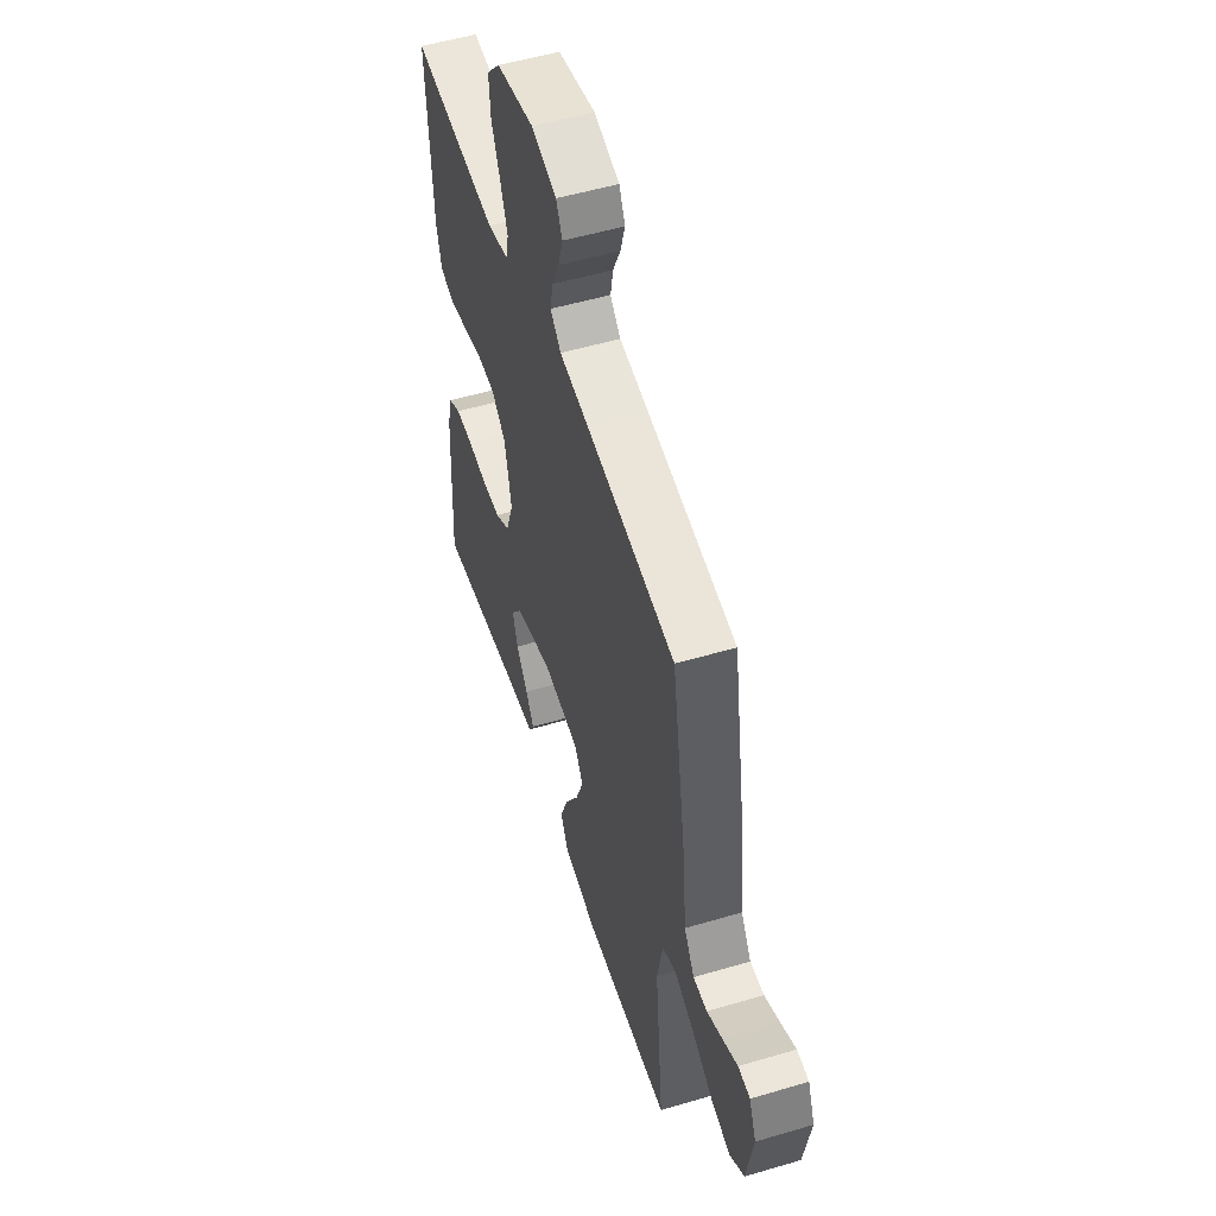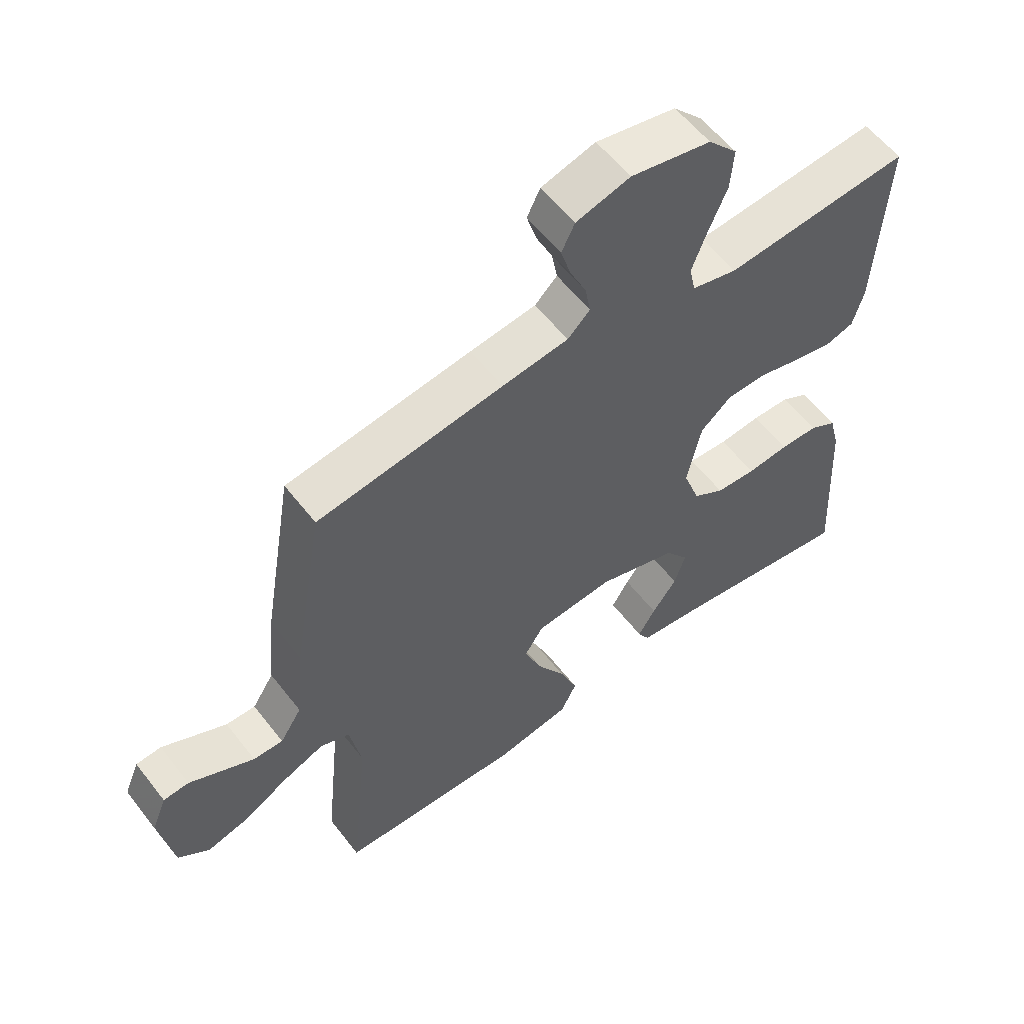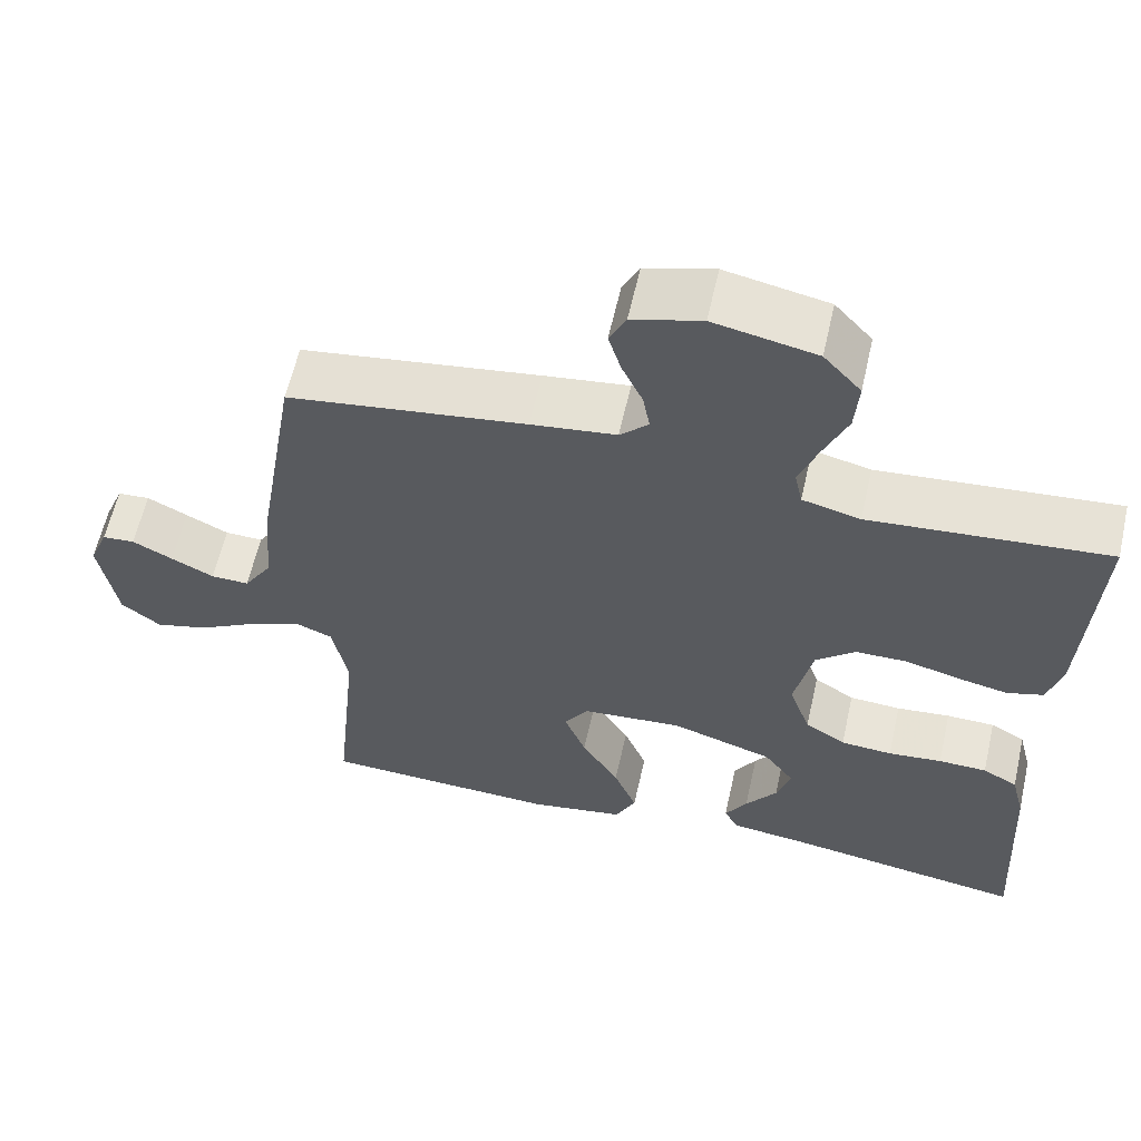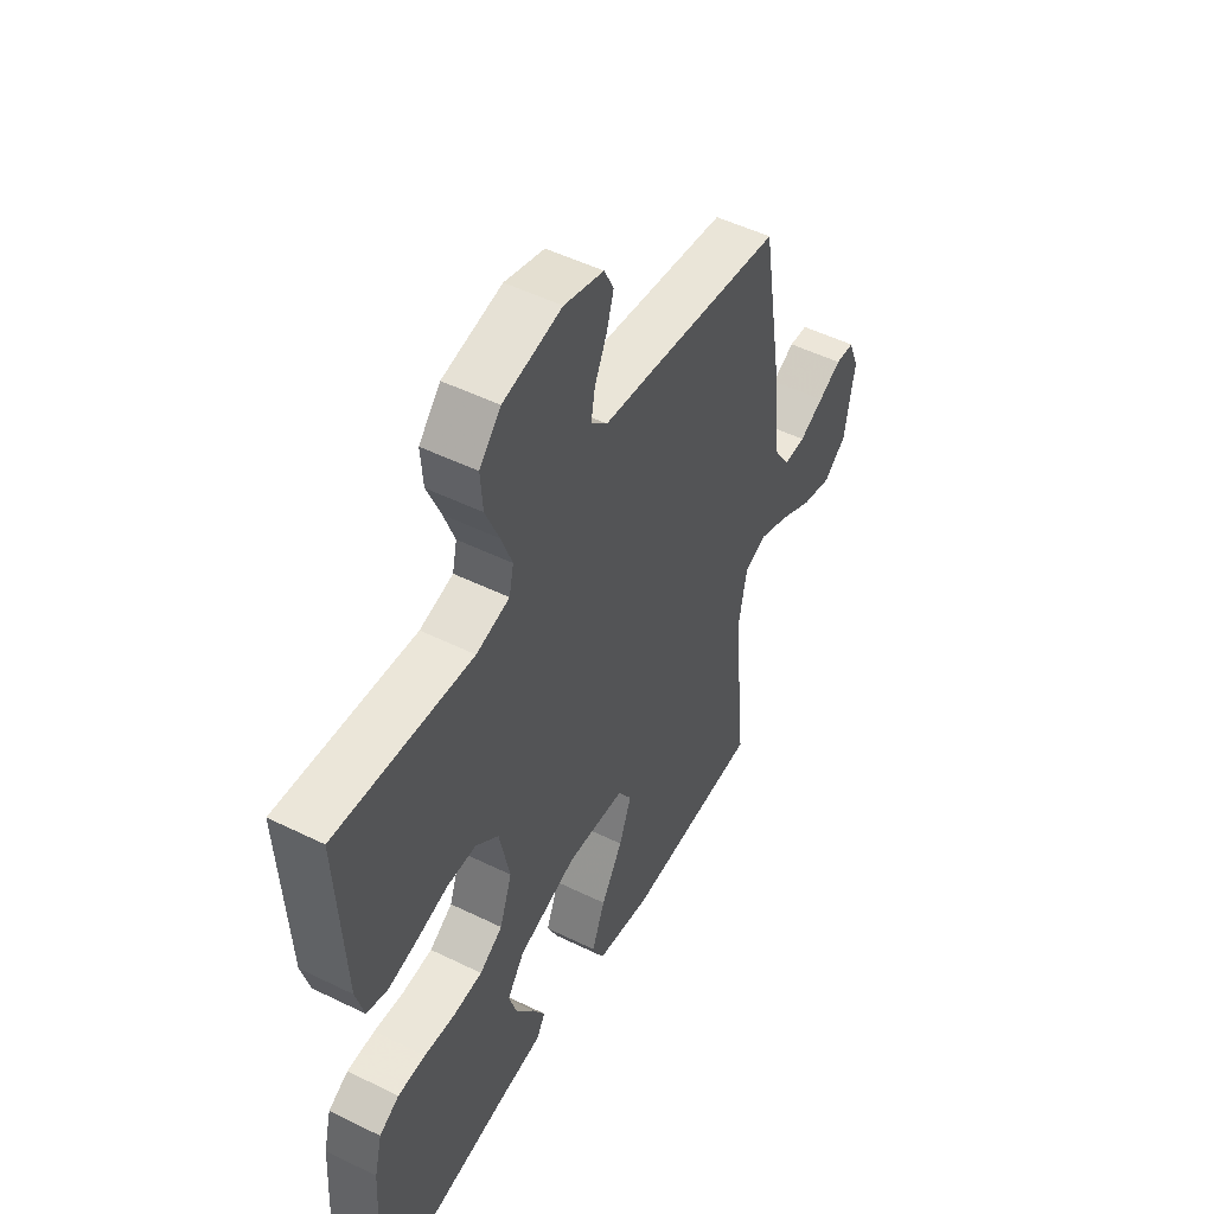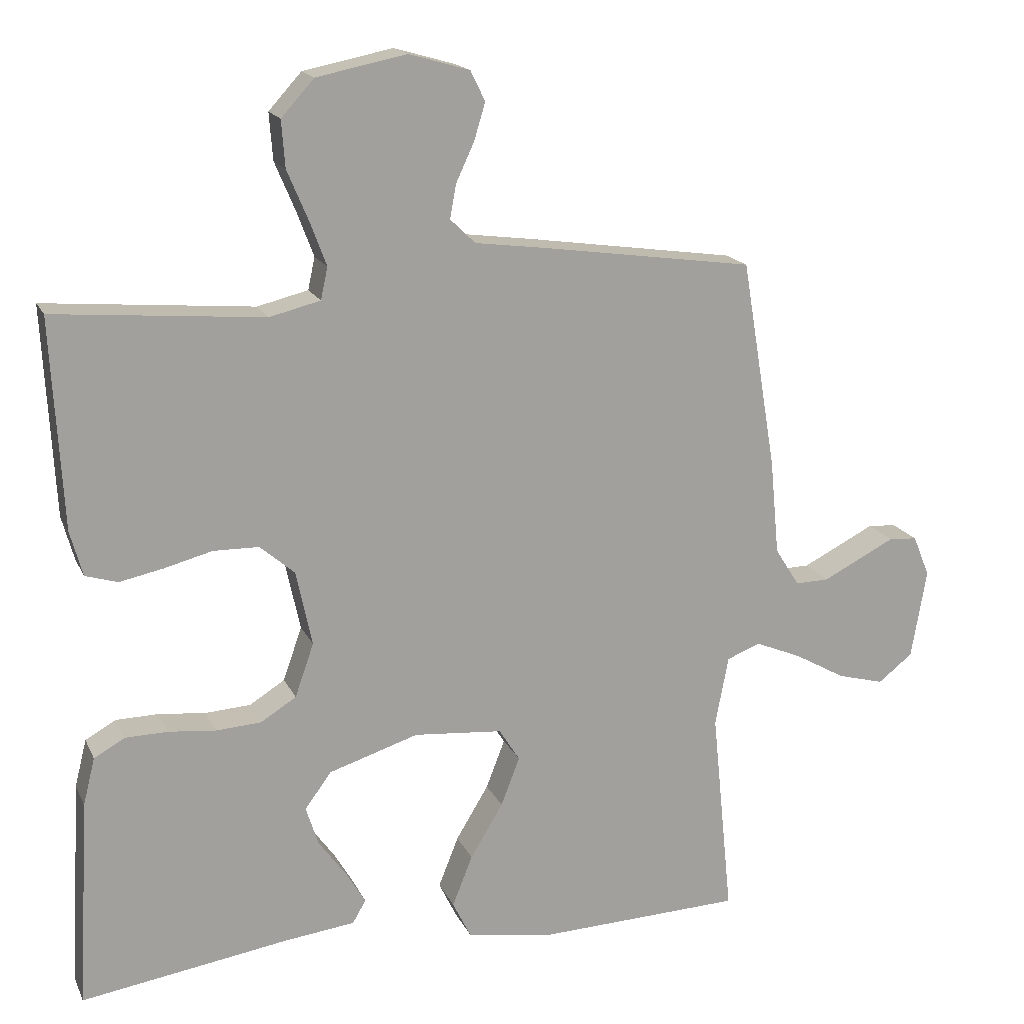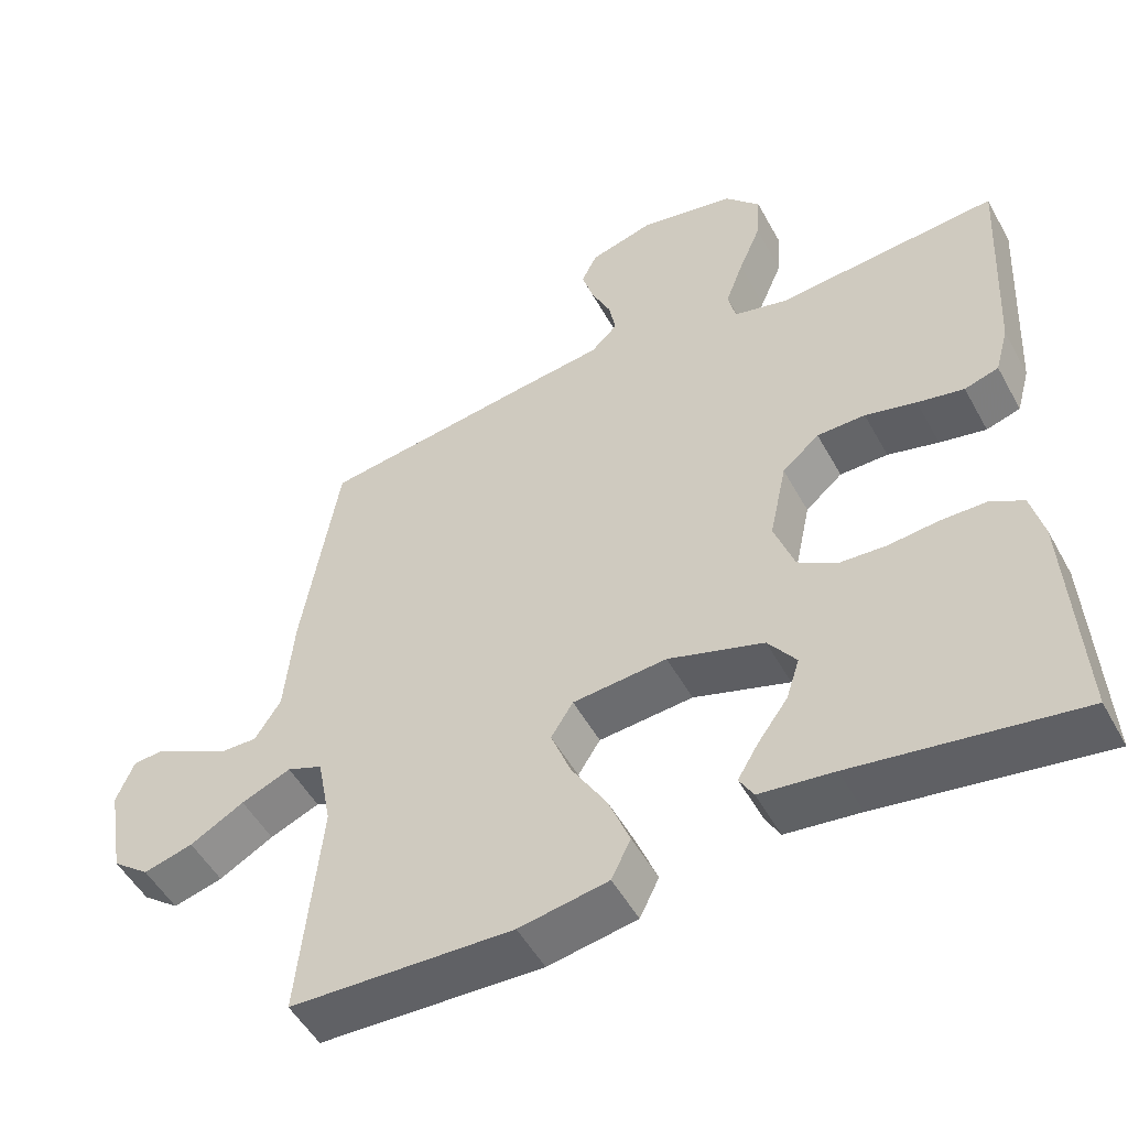
<metadata>
{"format":"obj","ext":"obj","renderer":"f3d","projection":"perspective","resolution":1024,"background":"white","views":[{"elev":52.8,"azim":-107.6,"up":"+Z"},{"elev":57.6,"azim":-37.4,"up":"+Z"},{"elev":60.4,"azim":12.7,"up":"+Z"},{"elev":50.3,"azim":118.3,"up":"+Z"},{"elev":17.2,"azim":161.3,"up":"+Z"},{"elev":-51.1,"azim":28.1,"up":"+Z"}]}
</metadata>
<code>
v 0.5 0.07 0.5
v 0.484 0.07 0.2
v 0.466 0.07 0.135
v 0.42 0.07 0.121
v 0.357 0.07 0.134
v 0.288 0.07 0.152
v 0.223 0.07 0.151
v 0.173 0.07 0.108
v 0.15 0.07 0
v 0.177 0.07 -0.077
v 0.228 0.07 -0.109
v 0.293 0.07 -0.113
v 0.361 0.07 -0.106
v 0.422 0.07 -0.107
v 0.466 0.07 -0.132
v 0.483 0.07 -0.2
v 0.5 0.07 -0.5
v 0.2 0.07 -0.454
v 0.1 0.07 -0.442
v 0.081 0.07 -0.409
v 0.109 0.07 -0.362
v 0.149 0.07 -0.307
v 0.167 0.07 -0.251
v 0.129 0.07 -0.199
v 0 0.07 -0.158
v -0.127 0.07 -0.169
v -0.157 0.07 -0.216
v -0.13 0.07 -0.286
v -0.083 0.07 -0.364
v -0.054 0.07 -0.437
v -0.08 0.07 -0.49
v -0.2 0.07 -0.511
v -0.5 0.07 -0.5
v -0.47 0.07 -0.2
v -0.489 0.07 -0.1
v -0.537 0.07 -0.081
v -0.604 0.07 -0.109
v -0.677 0.07 -0.15
v -0.744 0.07 -0.168
v -0.794 0.07 -0.129
v -0.816 0.07 0
v -0.792 0.07 0.059
v -0.751 0.07 0.062
v -0.7 0.07 0.036
v -0.646 0.07 0.009
v -0.598 0.07 0.008
v -0.563 0.07 0.063
v -0.55 0.07 0.2
v -0.5 0.07 0.5
v -0.2 0.07 0.543
v -0.093 0.07 0.557
v -0.057 0.07 0.592
v -0.066 0.07 0.641
v -0.092 0.07 0.697
v -0.108 0.07 0.75
v -0.087 0.07 0.793
v 0 0.07 0.818
v 0.129 0.07 0.792
v 0.176 0.07 0.74
v 0.171 0.07 0.673
v 0.141 0.07 0.602
v 0.117 0.07 0.538
v 0.127 0.07 0.492
v 0.2 0.07 0.474
v 0.5 0 0.5
v 0.484 0 0.2
v 0.466 0 0.135
v 0.42 0 0.121
v 0.357 0 0.134
v 0.288 0 0.152
v 0.223 0 0.151
v 0.173 0 0.108
v 0.15 0 0
v 0.177 0 -0.077
v 0.228 0 -0.109
v 0.293 0 -0.113
v 0.361 0 -0.106
v 0.422 0 -0.107
v 0.466 0 -0.132
v 0.483 0 -0.2
v 0.5 0 -0.5
v 0.2 0 -0.454
v 0.1 0 -0.442
v 0.081 0 -0.409
v 0.109 0 -0.362
v 0.149 0 -0.307
v 0.167 0 -0.251
v 0.129 0 -0.199
v 0 0 -0.158
v -0.127 0 -0.169
v -0.157 0 -0.216
v -0.13 0 -0.286
v -0.083 0 -0.364
v -0.054 0 -0.437
v -0.08 0 -0.49
v -0.2 0 -0.511
v -0.5 0 -0.5
v -0.47 0 -0.2
v -0.489 0 -0.1
v -0.537 0 -0.081
v -0.604 0 -0.109
v -0.677 0 -0.15
v -0.744 0 -0.168
v -0.794 0 -0.129
v -0.816 0 0
v -0.792 0 0.059
v -0.751 0 0.062
v -0.7 0 0.036
v -0.646 0 0.009
v -0.598 0 0.008
v -0.563 0 0.063
v -0.55 0 0.2
v -0.5 0 0.5
v -0.2 0 0.543
v -0.093 0 0.557
v -0.057 0 0.592
v -0.066 0 0.641
v -0.092 0 0.697
v -0.108 0 0.75
v -0.087 0 0.793
v 0 0 0.818
v 0.129 0 0.792
v 0.176 0 0.74
v 0.171 0 0.673
v 0.141 0 0.602
v 0.117 0 0.538
v 0.127 0 0.492
v 0.2 0 0.474
f 58 59 60 61
f 58 61 62
f 57 58 62
f 56 57 62 63
f 53 54 55 56
f 52 53 56 63
f 48 49 50 51
f 47 48 51
f 46 47 51 52
f 41 42 43 44
f 41 44 45
f 40 41 45 46
f 37 38 39 40
f 36 37 40 46
f 31 32 33 34
f 31 34 35
f 28 29 30 31
f 27 28 31 35
f 26 27 35 36
f 19 20 21 22
f 18 19 22
f 18 22 23
f 17 18 23
f 16 17 23 24
f 12 13 14 15
f 11 12 15 16
f 3 4 5 6
f 1 2 3 6
f 64 1 6 7
f 63 64 7 8
f 52 63 8 9
f 46 52 9
f 25 26 36 46
f 25 46 9 10
f 11 16 24 25
f 10 11 25
f 125 124 123 122
f 126 125 122
f 126 122 121
f 127 126 121 120
f 120 119 118 117
f 127 120 117 116
f 115 114 113 112
f 115 112 111
f 116 115 111 110
f 108 107 106 105
f 109 108 105
f 110 109 105 104
f 104 103 102 101
f 110 104 101 100
f 98 97 96 95
f 99 98 95
f 95 94 93 92
f 99 95 92 91
f 100 99 91 90
f 86 85 84 83
f 86 83 82
f 87 86 82
f 87 82 81
f 88 87 81 80
f 79 78 77 76
f 80 79 76 75
f 70 69 68 67
f 70 67 66 65
f 71 70 65 128
f 72 71 128 127
f 73 72 127 116
f 73 116 110
f 110 100 90 89
f 74 73 110 89
f 89 88 80 75
f 89 75 74
f 1 65 66 2
f 2 66 67 3
f 3 67 68 4
f 4 68 69 5
f 5 69 70 6
f 6 70 71 7
f 7 71 72 8
f 8 72 73 9
f 9 73 74 10
f 10 74 75 11
f 11 75 76 12
f 12 76 77 13
f 13 77 78 14
f 14 78 79 15
f 15 79 80 16
f 16 80 81 17
f 17 81 82 18
f 18 82 83 19
f 19 83 84 20
f 20 84 85 21
f 21 85 86 22
f 22 86 87 23
f 23 87 88 24
f 24 88 89 25
f 25 89 90 26
f 26 90 91 27
f 27 91 92 28
f 28 92 93 29
f 29 93 94 30
f 30 94 95 31
f 31 95 96 32
f 32 96 97 33
f 33 97 98 34
f 34 98 99 35
f 35 99 100 36
f 36 100 101 37
f 37 101 102 38
f 38 102 103 39
f 39 103 104 40
f 40 104 105 41
f 41 105 106 42
f 42 106 107 43
f 43 107 108 44
f 44 108 109 45
f 45 109 110 46
f 46 110 111 47
f 47 111 112 48
f 48 112 113 49
f 49 113 114 50
f 50 114 115 51
f 51 115 116 52
f 52 116 117 53
f 53 117 118 54
f 54 118 119 55
f 55 119 120 56
f 56 120 121 57
f 57 121 122 58
f 58 122 123 59
f 59 123 124 60
f 60 124 125 61
f 61 125 126 62
f 62 126 127 63
f 63 127 128 64
f 64 128 65 1

</code>
